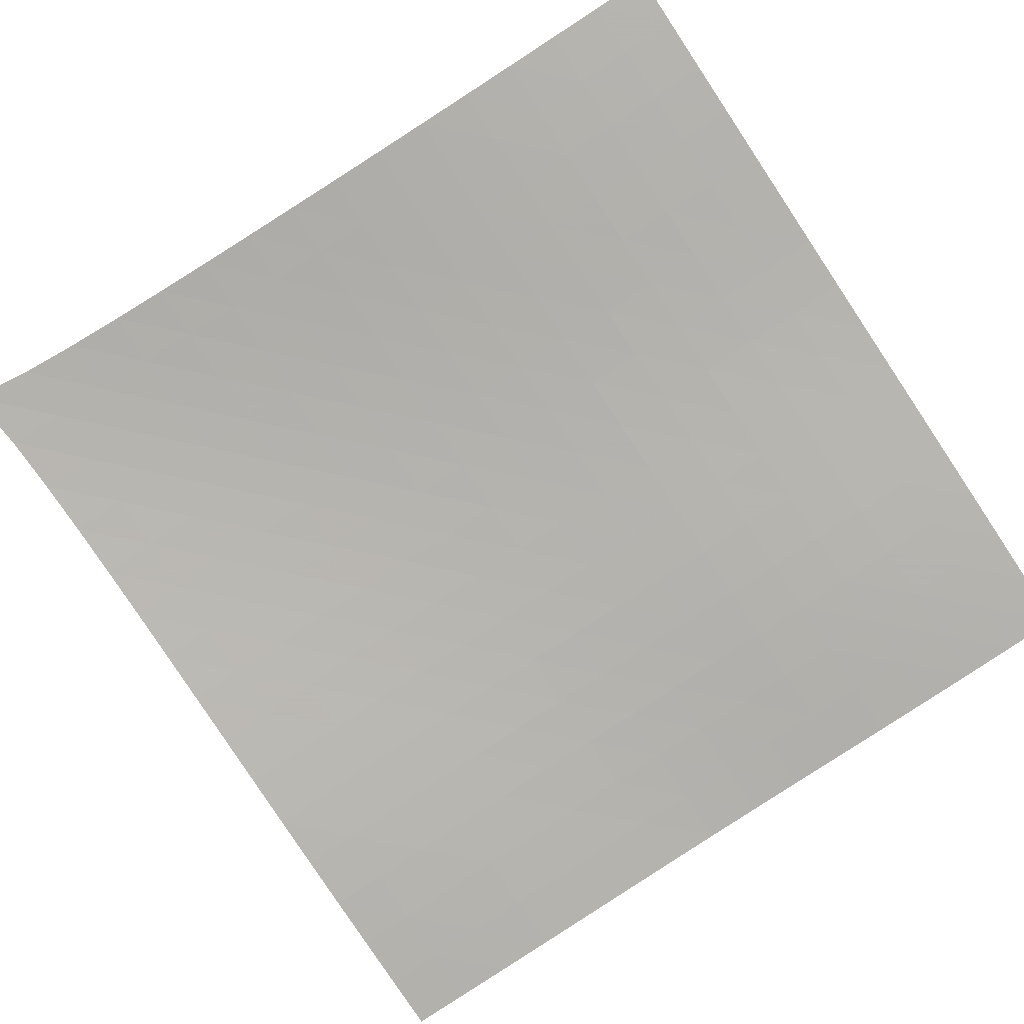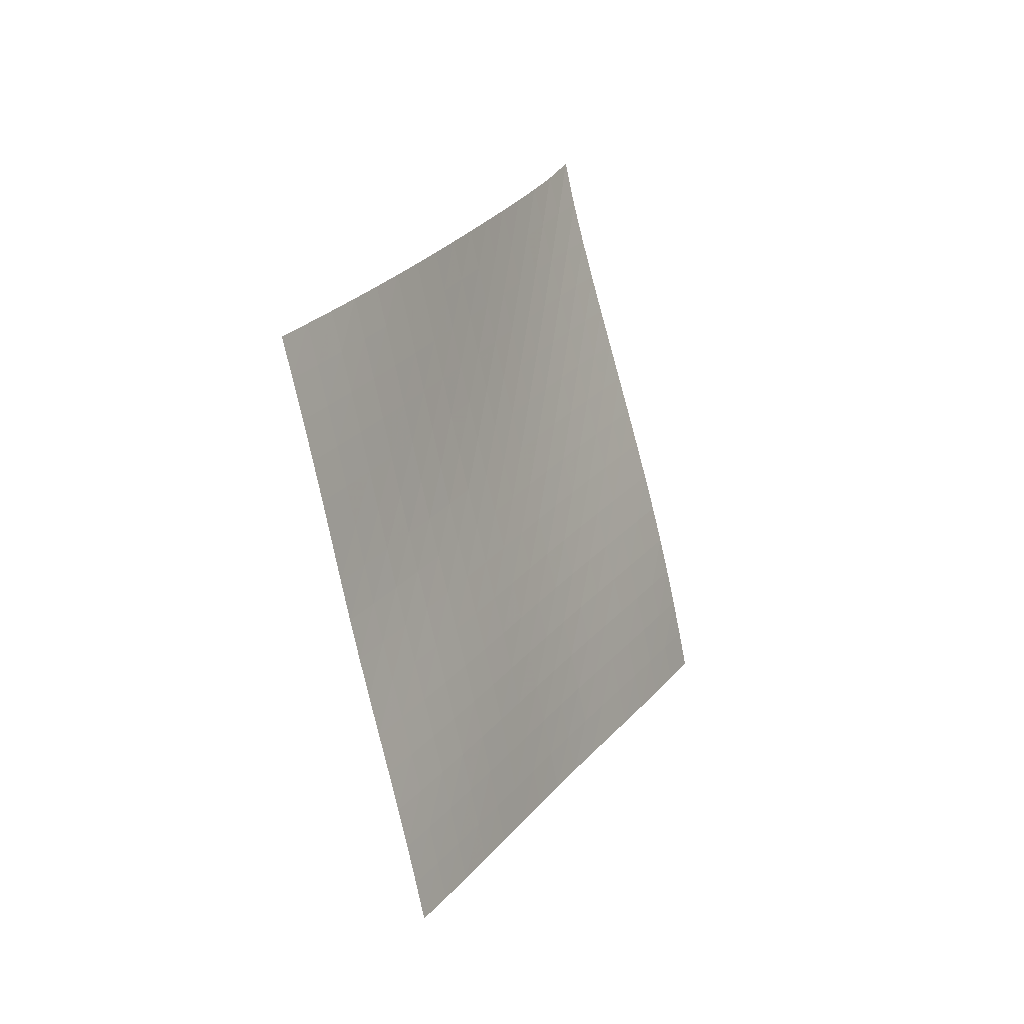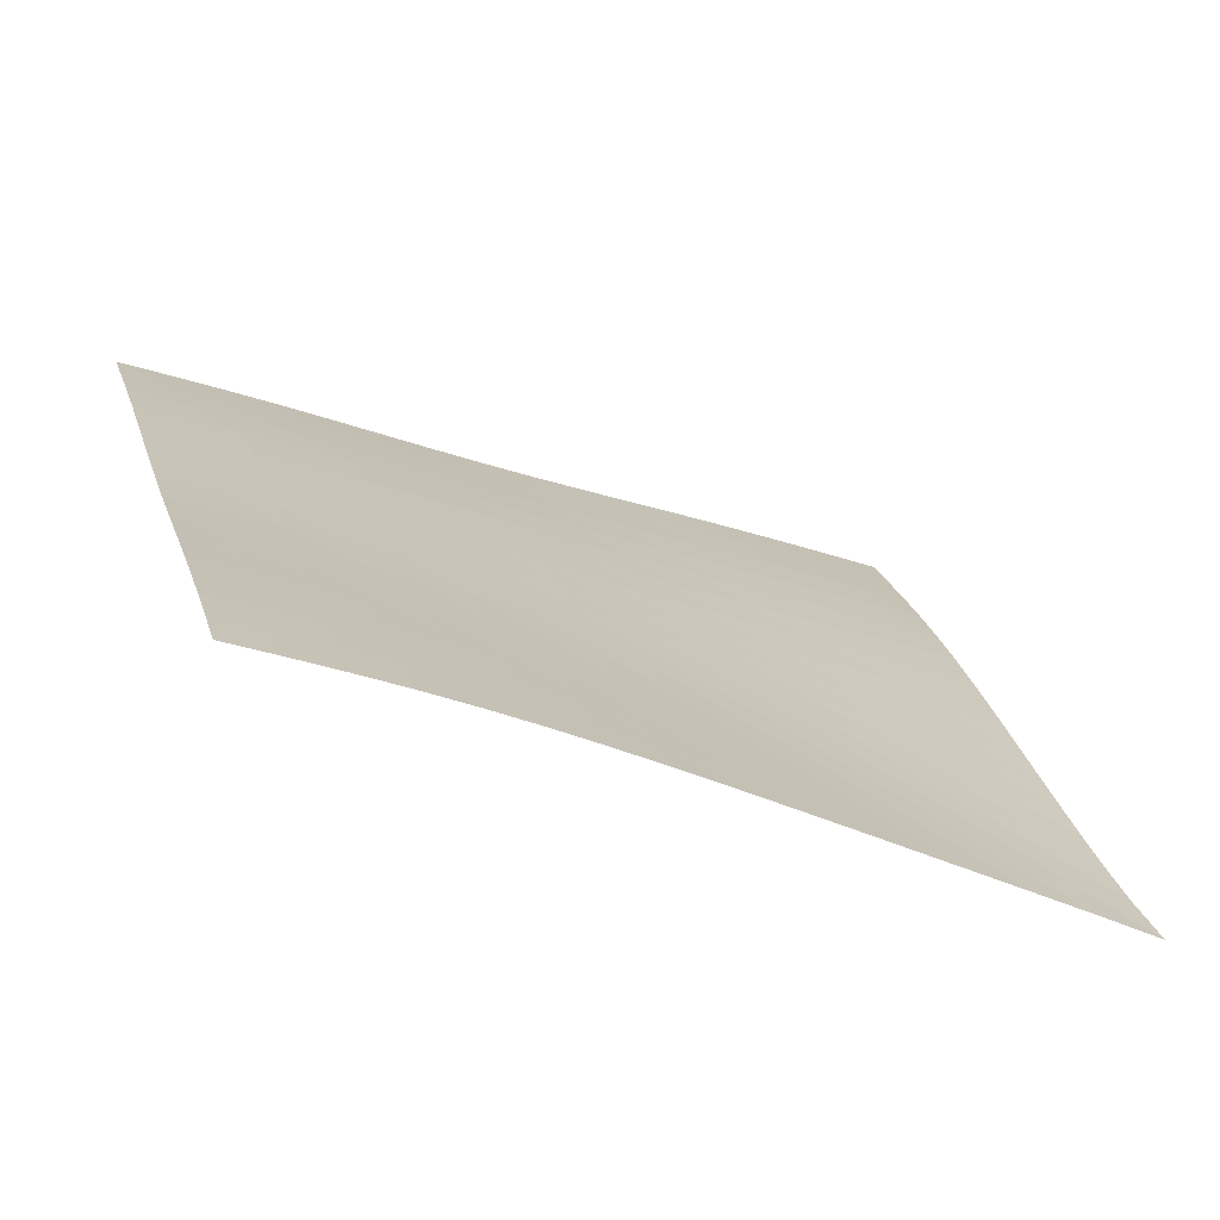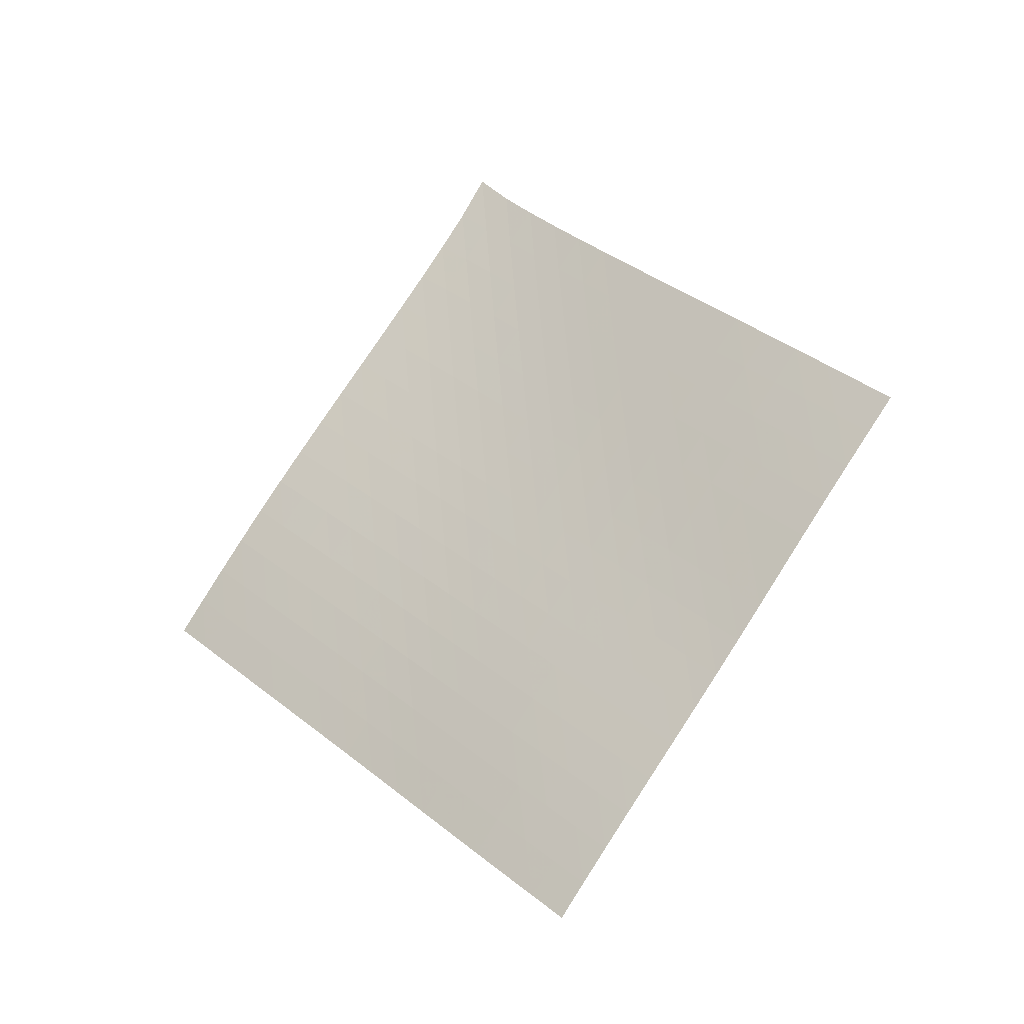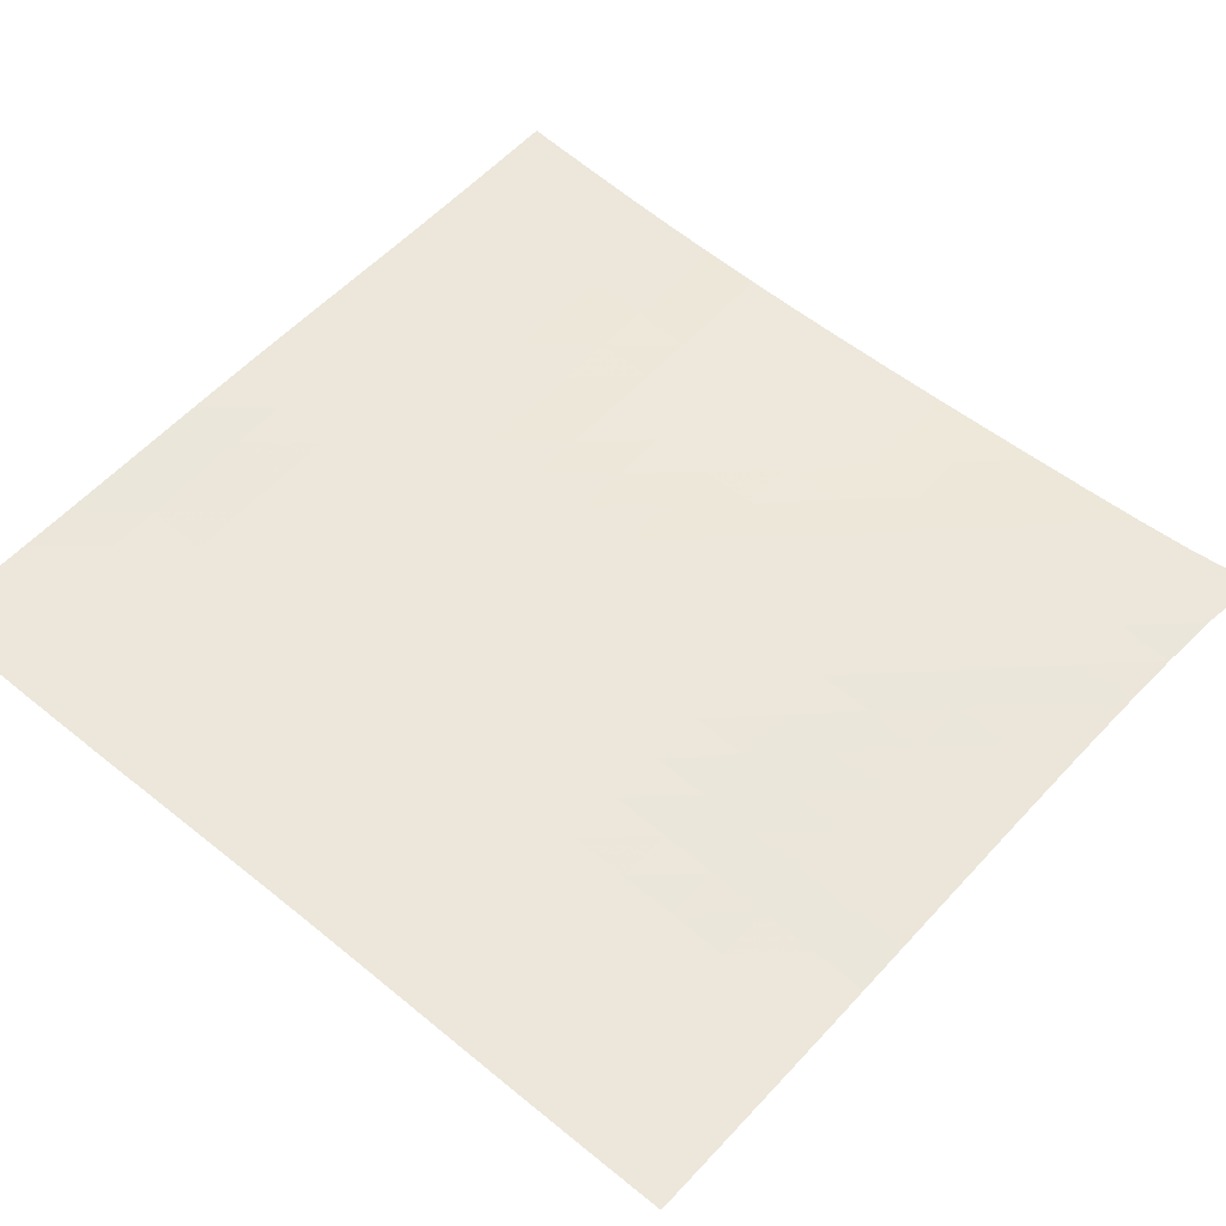
<metadata>
{"format":"obj","ext":"obj","renderer":"f3d","projection":"perspective","resolution":1024,"background":"white","views":[{"elev":53.7,"azim":-73.3,"up":"+Z"},{"elev":-27.5,"azim":-105.6,"up":"+Y"},{"elev":58.5,"azim":134.8,"up":"+Z"},{"elev":-36.4,"azim":-15.8,"up":"+Y"},{"elev":-78.6,"azim":98.0,"up":"+Z"}]}
</metadata>
<code>
v -6.495 -0.04765 6.495
v 1.069 -9.582 11.92
v -11.92 -9.582 -1.069
v -3.902 -18.53 3.902
v -11.59 -8.988 -0.5273
v -11.27 -8.392 0.01013
v -10.93 -7.792 0.5392
v -10.58 -7.188 1.058
v -10.23 -6.579 1.567
v -9.865 -5.965 2.067
v -9.495 -5.348 2.559
v -9.12 -4.727 3.046
v -8.742 -4.101 3.53
v -8.363 -3.471 4.013
v -7.983 -2.835 4.496
v -7.605 -2.19 4.982
v -7.229 -1.53 5.472
v -6.857 -0.8355 5.973
v -5.973 -0.8355 6.857
v -5.472 -1.53 7.229
v -4.982 -2.19 7.605
v -4.496 -2.835 7.983
v -4.013 -3.471 8.363
v -3.53 -4.101 8.742
v -3.046 -4.727 9.12
v -2.559 -5.348 9.495
v -2.067 -5.965 9.865
v -1.567 -6.579 10.23
v -1.058 -7.188 10.58
v -0.5392 -7.792 10.93
v -0.01013 -8.392 11.27
v 0.5273 -8.988 11.59
v 0.7306 -10.18 11.39
v 0.3948 -10.77 10.86
v 0.064 -11.37 10.32
v -0.2613 -11.96 9.782
v -0.5827 -12.55 9.239
v -0.9037 -13.15 8.696
v -1.228 -13.74 8.156
v -1.559 -14.34 7.622
v -1.897 -14.94 7.095
v -2.238 -15.54 6.571
v -2.579 -16.14 6.047
v -2.918 -16.74 5.519
v -3.252 -17.34 4.986
v -3.579 -17.94 4.446
v -4.446 -17.94 3.579
v -4.986 -17.34 3.252
v -5.519 -16.74 2.918
v -6.047 -16.14 2.579
v -6.571 -15.54 2.238
v -7.095 -14.94 1.897
v -7.622 -14.34 1.559
v -8.156 -13.74 1.228
v -8.696 -13.15 0.9037
v -9.239 -12.55 0.5827
v -9.782 -11.96 0.2613
v -10.32 -11.37 -0.064
v -10.86 -10.77 -0.3948
v -11.39 -10.18 -0.7306
v -6.341 -1.467 6.341
v -6.707 -2.128 5.836
v -7.078 -2.781 5.339
v -7.452 -3.425 4.847
v -7.829 -4.061 4.358
v -8.206 -4.691 3.871
v -8.583 -5.317 3.384
v -8.958 -5.939 2.895
v -9.328 -6.557 2.402
v -9.693 -7.171 1.902
v -10.05 -7.781 1.394
v -10.4 -8.387 0.8754
v -10.73 -8.987 0.3474
v -11.06 -9.584 -0.189
v -5.836 -2.128 6.707
v -6.196 -2.755 6.196
v -6.56 -3.39 5.693
v -6.928 -4.025 5.195
v -7.3 -4.657 4.702
v -7.674 -5.286 4.211
v -8.049 -5.911 3.721
v -8.422 -6.532 3.229
v -8.791 -7.15 2.735
v -9.156 -7.765 2.234
v -9.513 -8.375 1.726
v -9.861 -8.981 1.208
v -10.2 -9.582 0.6812
v -10.53 -10.18 0.1459
v -5.339 -2.781 7.078
v -5.693 -3.39 6.56
v -6.049 -4.011 6.049
v -6.411 -4.636 5.545
v -6.777 -5.261 5.046
v -7.146 -5.885 4.551
v -7.517 -6.508 4.057
v -7.887 -7.128 3.563
v -8.255 -7.745 3.066
v -8.618 -8.359 2.563
v -8.974 -8.969 2.054
v -9.323 -9.575 1.537
v -9.663 -10.18 1.01
v -9.995 -10.77 0.4757
v -4.847 -3.425 7.452
v -5.195 -4.025 6.928
v -5.545 -4.636 6.411
v -5.9 -5.251 5.9
v -6.26 -5.87 5.395
v -6.623 -6.49 4.894
v -6.99 -7.109 4.396
v -7.356 -7.727 3.897
v -7.72 -8.342 3.397
v -8.08 -8.954 2.892
v -8.435 -9.564 2.381
v -8.782 -10.17 1.862
v -9.122 -10.77 1.335
v -9.454 -11.37 0.8005
v -4.358 -4.061 7.829
v -4.702 -4.657 7.3
v -5.046 -5.261 6.777
v -5.395 -5.87 6.26
v -5.748 -6.483 5.748
v -6.106 -7.098 5.242
v -6.467 -7.713 4.739
v -6.829 -8.328 4.236
v -7.189 -8.941 3.731
v -7.546 -9.552 3.223
v -7.897 -10.16 2.709
v -8.242 -10.76 2.187
v -8.579 -11.36 1.658
v -8.911 -11.96 1.122
v -3.871 -4.691 8.206
v -4.211 -5.286 7.674
v -4.551 -5.885 7.146
v -4.894 -6.49 6.623
v -5.242 -7.098 6.106
v -5.595 -7.709 5.595
v -5.951 -8.321 5.086
v -6.308 -8.932 4.579
v -6.664 -9.543 4.071
v -7.017 -10.15 3.558
v -7.364 -10.76 3.04
v -7.705 -11.36 2.515
v -8.04 -11.96 1.983
v -8.369 -12.55 1.445
v -3.384 -5.317 8.583
v -3.721 -5.911 8.049
v -4.057 -6.508 7.517
v -4.396 -7.109 6.99
v -4.739 -7.713 6.467
v -5.086 -8.321 5.951
v -5.438 -8.929 5.438
v -5.792 -9.539 4.927
v -6.144 -10.15 4.415
v -6.493 -10.75 3.899
v -6.836 -11.36 3.377
v -7.174 -11.96 2.849
v -7.505 -12.56 2.313
v -7.831 -13.15 1.772
v -2.895 -5.939 8.958
v -3.229 -6.532 8.422
v -3.563 -7.128 7.887
v -3.897 -7.727 7.356
v -4.236 -8.328 6.829
v -4.579 -8.932 6.308
v -4.927 -9.539 5.792
v -5.277 -10.15 5.277
v -5.627 -10.75 4.762
v -5.973 -11.36 4.244
v -6.314 -11.96 3.719
v -6.649 -12.56 3.188
v -6.977 -13.16 2.649
v -7.3 -13.75 2.106
v -2.402 -6.557 9.328
v -2.735 -7.15 8.791
v -3.066 -7.745 8.255
v -3.397 -8.342 7.72
v -3.731 -8.941 7.189
v -4.071 -9.543 6.664
v -4.415 -10.15 6.144
v -4.762 -10.75 5.627
v -5.11 -11.36 5.11
v -5.454 -11.96 4.59
v -5.794 -12.56 4.064
v -6.127 -13.16 3.531
v -6.454 -13.76 2.991
v -6.775 -14.35 2.445
v -1.902 -7.171 9.693
v -2.234 -7.765 9.156
v -2.563 -8.359 8.618
v -2.892 -8.954 8.08
v -3.223 -9.552 7.546
v -3.558 -10.15 7.017
v -3.899 -10.75 6.493
v -4.244 -11.36 5.973
v -4.59 -11.96 5.454
v -4.933 -12.56 4.933
v -5.273 -13.17 4.407
v -5.605 -13.76 3.874
v -5.932 -14.36 3.334
v -6.252 -14.95 2.787
v -1.394 -7.781 10.05
v -1.726 -8.375 9.513
v -2.054 -8.969 8.974
v -2.381 -9.564 8.435
v -2.709 -10.16 7.897
v -3.04 -10.76 7.364
v -3.377 -11.36 6.836
v -3.719 -11.96 6.314
v -4.064 -12.56 5.794
v -4.407 -13.17 5.273
v -4.747 -13.77 4.747
v -5.08 -14.37 4.214
v -5.407 -14.96 3.675
v -5.728 -15.55 3.129
v -0.8754 -8.387 10.4
v -1.208 -8.981 9.861
v -1.537 -9.575 9.323
v -1.862 -10.17 8.782
v -2.187 -10.76 8.242
v -2.515 -11.36 7.705
v -2.849 -11.96 7.174
v -3.188 -12.56 6.649
v -3.531 -13.16 6.127
v -3.874 -13.76 5.605
v -4.214 -14.37 5.08
v -4.549 -14.96 4.549
v -4.877 -15.56 4.011
v -5.2 -16.15 3.466
v -0.3474 -8.987 10.73
v -0.6812 -9.582 10.2
v -1.01 -10.18 9.663
v -1.335 -10.77 9.122
v -1.658 -11.36 8.579
v -1.983 -11.96 8.04
v -2.313 -12.56 7.505
v -2.649 -13.16 6.977
v -2.991 -13.76 6.454
v -3.334 -14.36 5.932
v -3.675 -14.96 5.407
v -4.011 -15.56 4.877
v -4.341 -16.16 4.341
v -4.665 -16.75 3.798
v 0.189 -9.584 11.06
v -0.1459 -10.18 10.53
v -0.4757 -10.77 9.995
v -0.8005 -11.37 9.454
v -1.122 -11.96 8.911
v -1.445 -12.55 8.369
v -1.772 -13.15 7.831
v -2.106 -13.75 7.3
v -2.445 -14.35 6.775
v -2.787 -14.95 6.252
v -3.129 -15.55 5.728
v -3.466 -16.15 5.2
v -3.798 -16.75 4.665
v -4.125 -17.34 4.125
f 256 46 4
f 256 4 47
f 5 74 60
f 5 60 3
f 74 88 59
f 74 59 60
f 88 102 58
f 88 58 59
f 102 116 57
f 102 57 58
f 116 130 56
f 116 56 57
f 130 144 55
f 130 55 56
f 144 158 54
f 144 54 55
f 158 172 53
f 158 53 54
f 172 186 52
f 172 52 53
f 186 200 51
f 186 51 52
f 200 214 50
f 200 50 51
f 214 228 49
f 214 49 50
f 228 242 48
f 228 48 49
f 242 256 47
f 242 47 48
f 1 19 61
f 1 61 18
f 18 61 62
f 18 62 17
f 17 62 63
f 17 63 16
f 16 63 64
f 16 64 15
f 15 64 65
f 15 65 14
f 14 65 66
f 14 66 13
f 13 66 67
f 13 67 12
f 12 67 68
f 12 68 11
f 11 68 69
f 11 69 10
f 10 69 70
f 10 70 9
f 9 70 71
f 9 71 8
f 8 71 72
f 8 72 7
f 7 72 73
f 7 73 6
f 6 73 74
f 6 74 5
f 19 20 75
f 19 75 61
f 61 75 76
f 61 76 62
f 62 76 77
f 62 77 63
f 63 77 78
f 63 78 64
f 64 78 79
f 64 79 65
f 65 79 80
f 65 80 66
f 66 80 81
f 66 81 67
f 67 81 82
f 67 82 68
f 68 82 83
f 68 83 69
f 69 83 84
f 69 84 70
f 70 84 85
f 70 85 71
f 71 85 86
f 71 86 72
f 72 86 87
f 72 87 73
f 73 87 88
f 73 88 74
f 20 21 89
f 20 89 75
f 75 89 90
f 75 90 76
f 76 90 91
f 76 91 77
f 77 91 92
f 77 92 78
f 78 92 93
f 78 93 79
f 79 93 94
f 79 94 80
f 80 94 95
f 80 95 81
f 81 95 96
f 81 96 82
f 82 96 97
f 82 97 83
f 83 97 98
f 83 98 84
f 84 98 99
f 84 99 85
f 85 99 100
f 85 100 86
f 86 100 101
f 86 101 87
f 87 101 102
f 87 102 88
f 21 22 103
f 21 103 89
f 89 103 104
f 89 104 90
f 90 104 105
f 90 105 91
f 91 105 106
f 91 106 92
f 92 106 107
f 92 107 93
f 93 107 108
f 93 108 94
f 94 108 109
f 94 109 95
f 95 109 110
f 95 110 96
f 96 110 111
f 96 111 97
f 97 111 112
f 97 112 98
f 98 112 113
f 98 113 99
f 99 113 114
f 99 114 100
f 100 114 115
f 100 115 101
f 101 115 116
f 101 116 102
f 22 23 117
f 22 117 103
f 103 117 118
f 103 118 104
f 104 118 119
f 104 119 105
f 105 119 120
f 105 120 106
f 106 120 121
f 106 121 107
f 107 121 122
f 107 122 108
f 108 122 123
f 108 123 109
f 109 123 124
f 109 124 110
f 110 124 125
f 110 125 111
f 111 125 126
f 111 126 112
f 112 126 127
f 112 127 113
f 113 127 128
f 113 128 114
f 114 128 129
f 114 129 115
f 115 129 130
f 115 130 116
f 23 24 131
f 23 131 117
f 117 131 132
f 117 132 118
f 118 132 133
f 118 133 119
f 119 133 134
f 119 134 120
f 120 134 135
f 120 135 121
f 121 135 136
f 121 136 122
f 122 136 137
f 122 137 123
f 123 137 138
f 123 138 124
f 124 138 139
f 124 139 125
f 125 139 140
f 125 140 126
f 126 140 141
f 126 141 127
f 127 141 142
f 127 142 128
f 128 142 143
f 128 143 129
f 129 143 144
f 129 144 130
f 24 25 145
f 24 145 131
f 131 145 146
f 131 146 132
f 132 146 147
f 132 147 133
f 133 147 148
f 133 148 134
f 134 148 149
f 134 149 135
f 135 149 150
f 135 150 136
f 136 150 151
f 136 151 137
f 137 151 152
f 137 152 138
f 138 152 153
f 138 153 139
f 139 153 154
f 139 154 140
f 140 154 155
f 140 155 141
f 141 155 156
f 141 156 142
f 142 156 157
f 142 157 143
f 143 157 158
f 143 158 144
f 25 26 159
f 25 159 145
f 145 159 160
f 145 160 146
f 146 160 161
f 146 161 147
f 147 161 162
f 147 162 148
f 148 162 163
f 148 163 149
f 149 163 164
f 149 164 150
f 150 164 165
f 150 165 151
f 151 165 166
f 151 166 152
f 152 166 167
f 152 167 153
f 153 167 168
f 153 168 154
f 154 168 169
f 154 169 155
f 155 169 170
f 155 170 156
f 156 170 171
f 156 171 157
f 157 171 172
f 157 172 158
f 26 27 173
f 26 173 159
f 159 173 174
f 159 174 160
f 160 174 175
f 160 175 161
f 161 175 176
f 161 176 162
f 162 176 177
f 162 177 163
f 163 177 178
f 163 178 164
f 164 178 179
f 164 179 165
f 165 179 180
f 165 180 166
f 166 180 181
f 166 181 167
f 167 181 182
f 167 182 168
f 168 182 183
f 168 183 169
f 169 183 184
f 169 184 170
f 170 184 185
f 170 185 171
f 171 185 186
f 171 186 172
f 27 28 187
f 27 187 173
f 173 187 188
f 173 188 174
f 174 188 189
f 174 189 175
f 175 189 190
f 175 190 176
f 176 190 191
f 176 191 177
f 177 191 192
f 177 192 178
f 178 192 193
f 178 193 179
f 179 193 194
f 179 194 180
f 180 194 195
f 180 195 181
f 181 195 196
f 181 196 182
f 182 196 197
f 182 197 183
f 183 197 198
f 183 198 184
f 184 198 199
f 184 199 185
f 185 199 200
f 185 200 186
f 28 29 201
f 28 201 187
f 187 201 202
f 187 202 188
f 188 202 203
f 188 203 189
f 189 203 204
f 189 204 190
f 190 204 205
f 190 205 191
f 191 205 206
f 191 206 192
f 192 206 207
f 192 207 193
f 193 207 208
f 193 208 194
f 194 208 209
f 194 209 195
f 195 209 210
f 195 210 196
f 196 210 211
f 196 211 197
f 197 211 212
f 197 212 198
f 198 212 213
f 198 213 199
f 199 213 214
f 199 214 200
f 29 30 215
f 29 215 201
f 201 215 216
f 201 216 202
f 202 216 217
f 202 217 203
f 203 217 218
f 203 218 204
f 204 218 219
f 204 219 205
f 205 219 220
f 205 220 206
f 206 220 221
f 206 221 207
f 207 221 222
f 207 222 208
f 208 222 223
f 208 223 209
f 209 223 224
f 209 224 210
f 210 224 225
f 210 225 211
f 211 225 226
f 211 226 212
f 212 226 227
f 212 227 213
f 213 227 228
f 213 228 214
f 30 31 229
f 30 229 215
f 215 229 230
f 215 230 216
f 216 230 231
f 216 231 217
f 217 231 232
f 217 232 218
f 218 232 233
f 218 233 219
f 219 233 234
f 219 234 220
f 220 234 235
f 220 235 221
f 221 235 236
f 221 236 222
f 222 236 237
f 222 237 223
f 223 237 238
f 223 238 224
f 224 238 239
f 224 239 225
f 225 239 240
f 225 240 226
f 226 240 241
f 226 241 227
f 227 241 242
f 227 242 228
f 31 32 243
f 31 243 229
f 229 243 244
f 229 244 230
f 230 244 245
f 230 245 231
f 231 245 246
f 231 246 232
f 232 246 247
f 232 247 233
f 233 247 248
f 233 248 234
f 234 248 249
f 234 249 235
f 235 249 250
f 235 250 236
f 236 250 251
f 236 251 237
f 237 251 252
f 237 252 238
f 238 252 253
f 238 253 239
f 239 253 254
f 239 254 240
f 240 254 255
f 240 255 241
f 241 255 256
f 241 256 242
f 32 2 33
f 32 33 243
f 243 33 34
f 243 34 244
f 244 34 35
f 244 35 245
f 245 35 36
f 245 36 246
f 246 36 37
f 246 37 247
f 247 37 38
f 247 38 248
f 248 38 39
f 248 39 249
f 249 39 40
f 249 40 250
f 250 40 41
f 250 41 251
f 251 41 42
f 251 42 252
f 252 42 43
f 252 43 253
f 253 43 44
f 253 44 254
f 254 44 45
f 254 45 255
f 255 45 46
f 255 46 256

</code>
